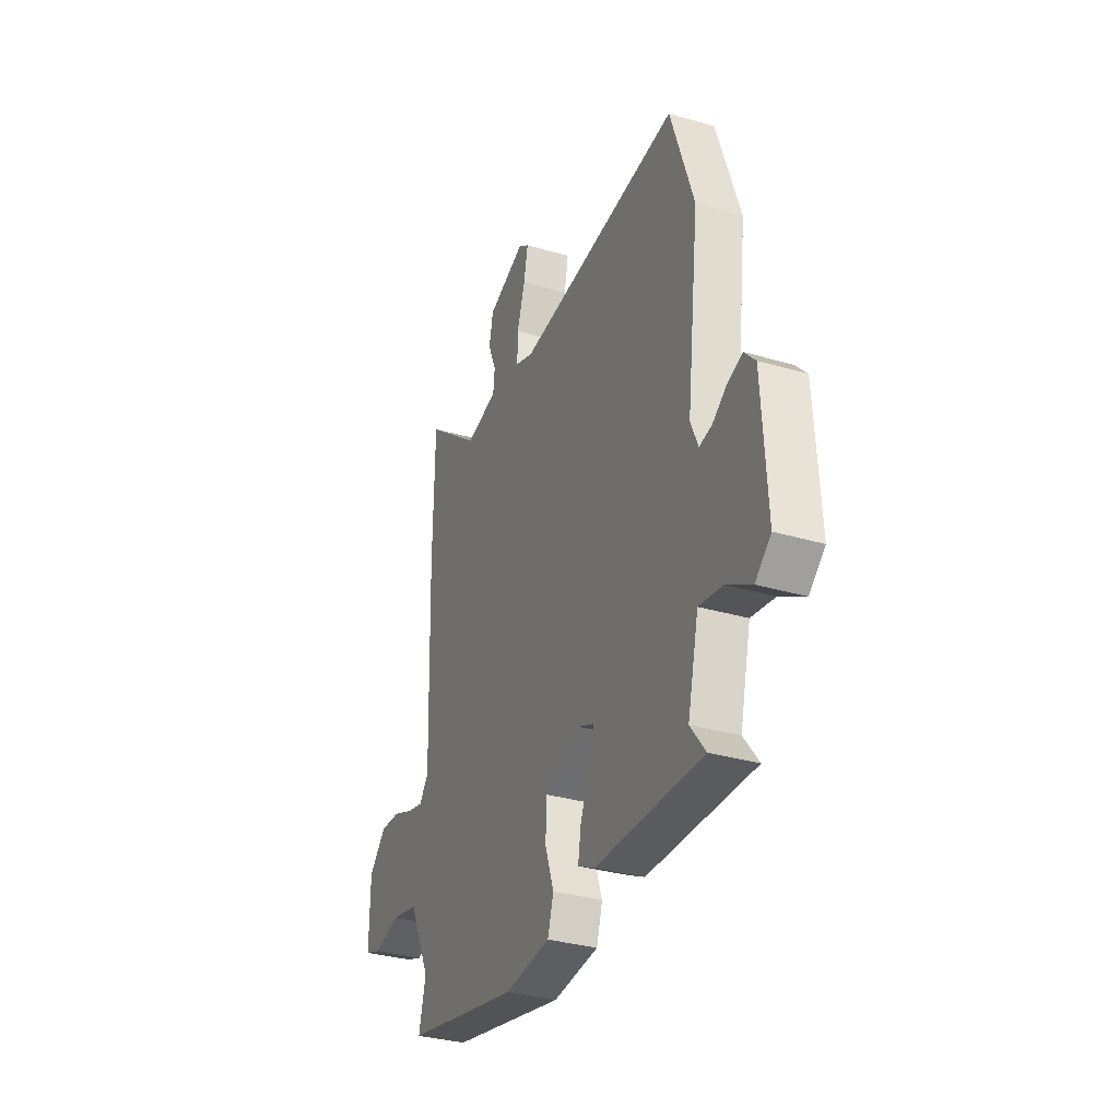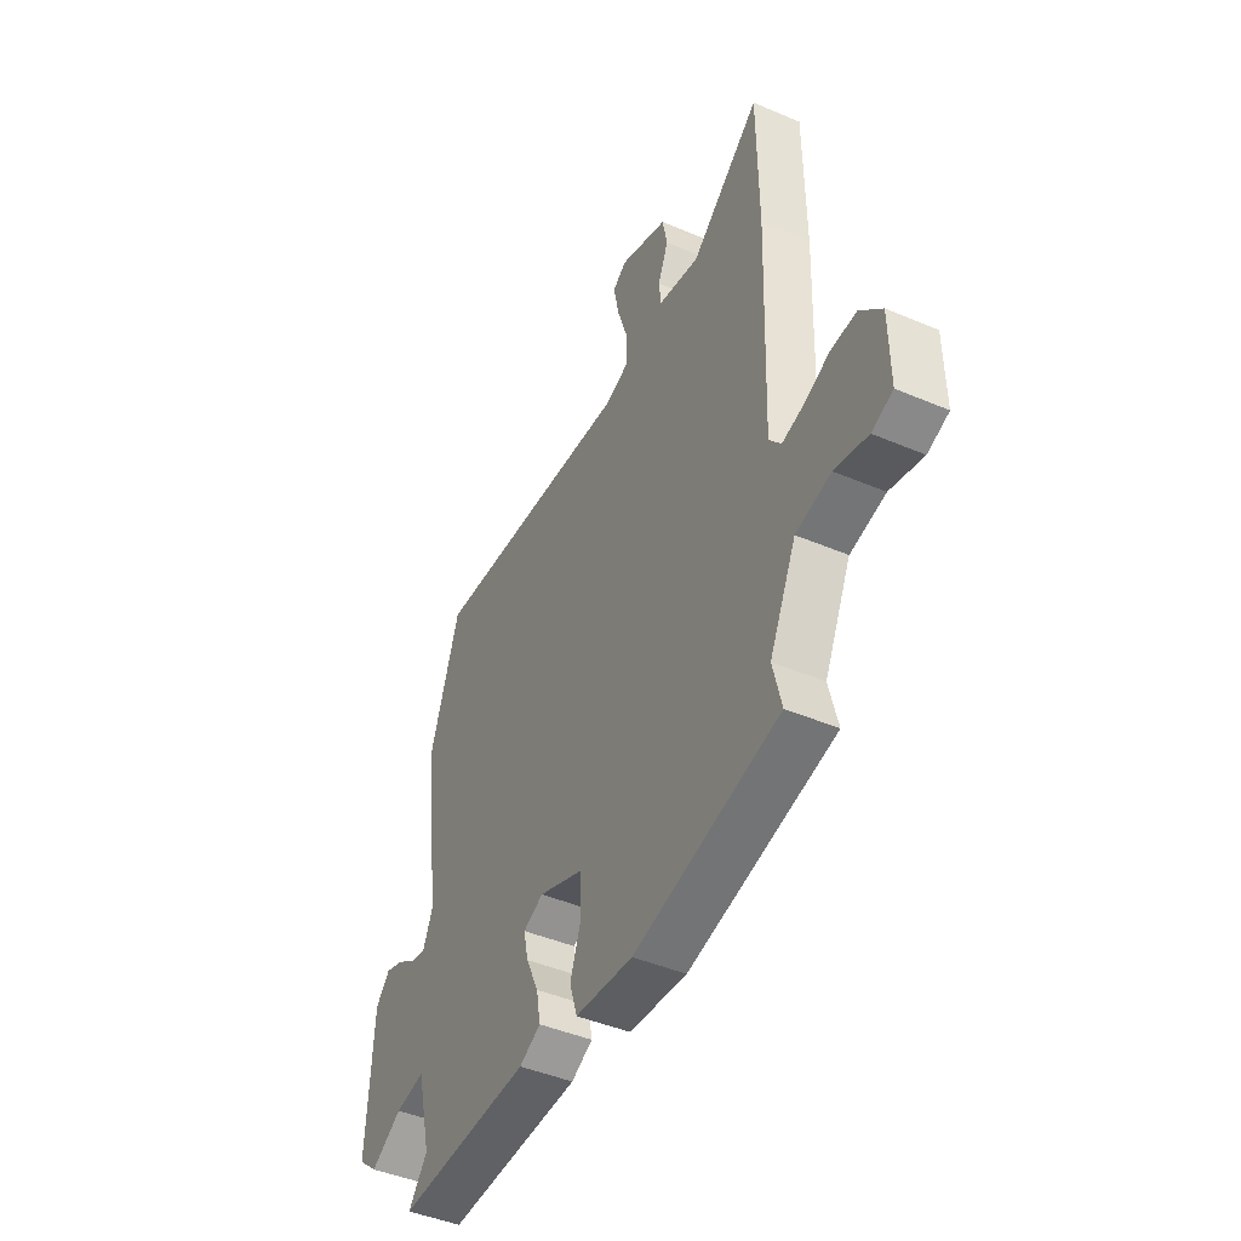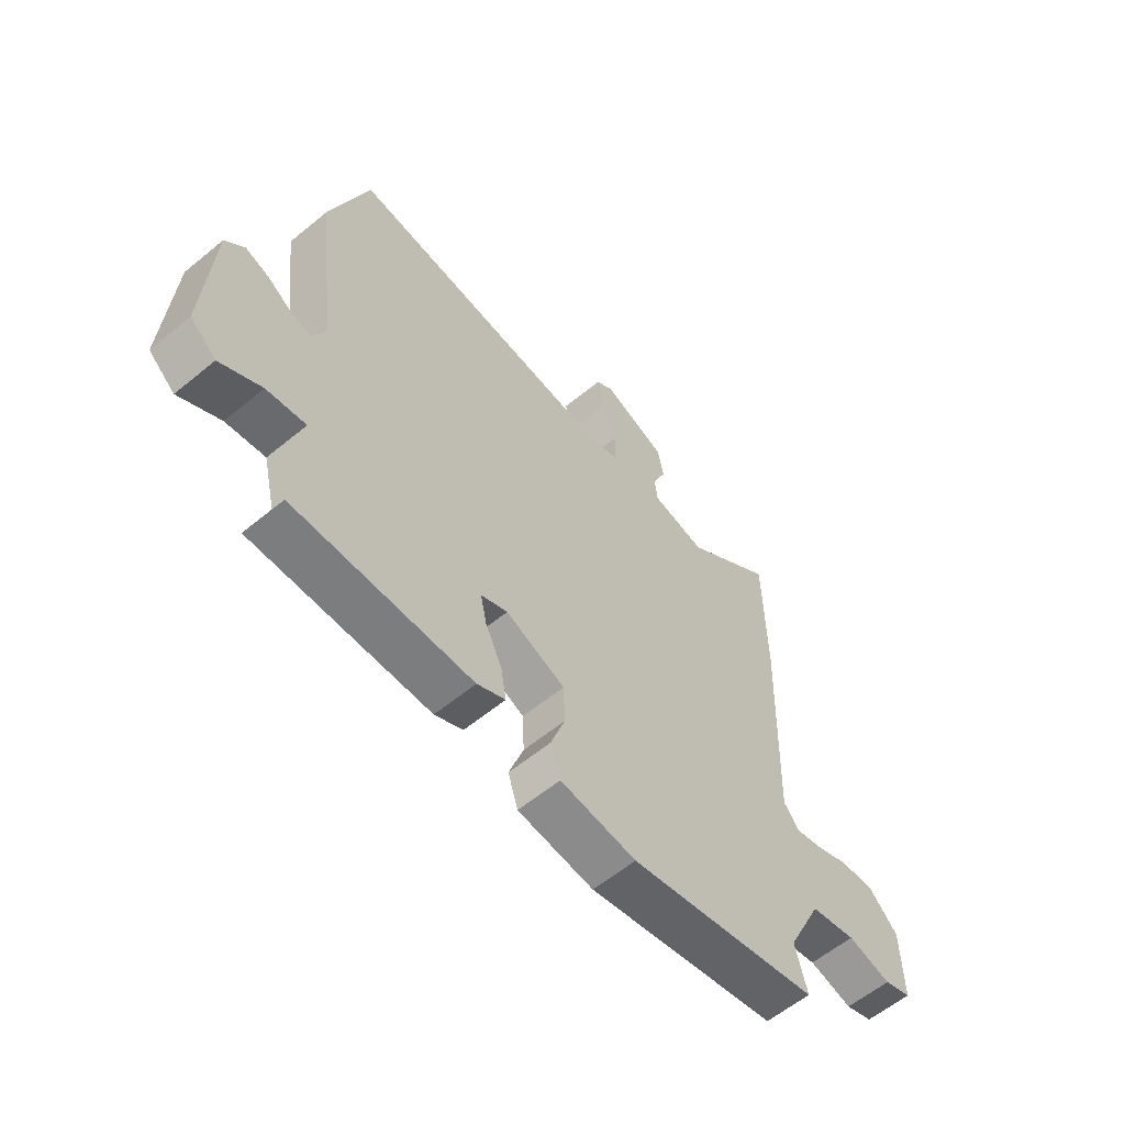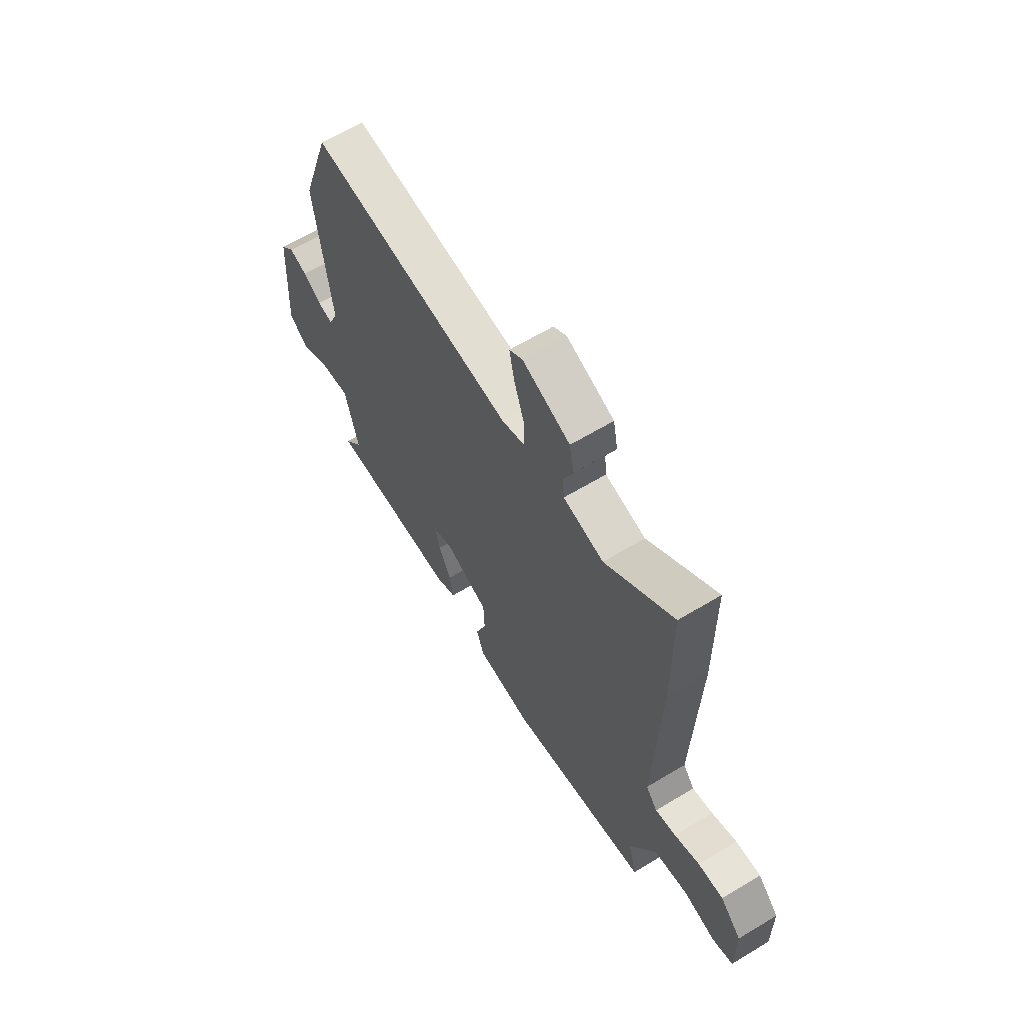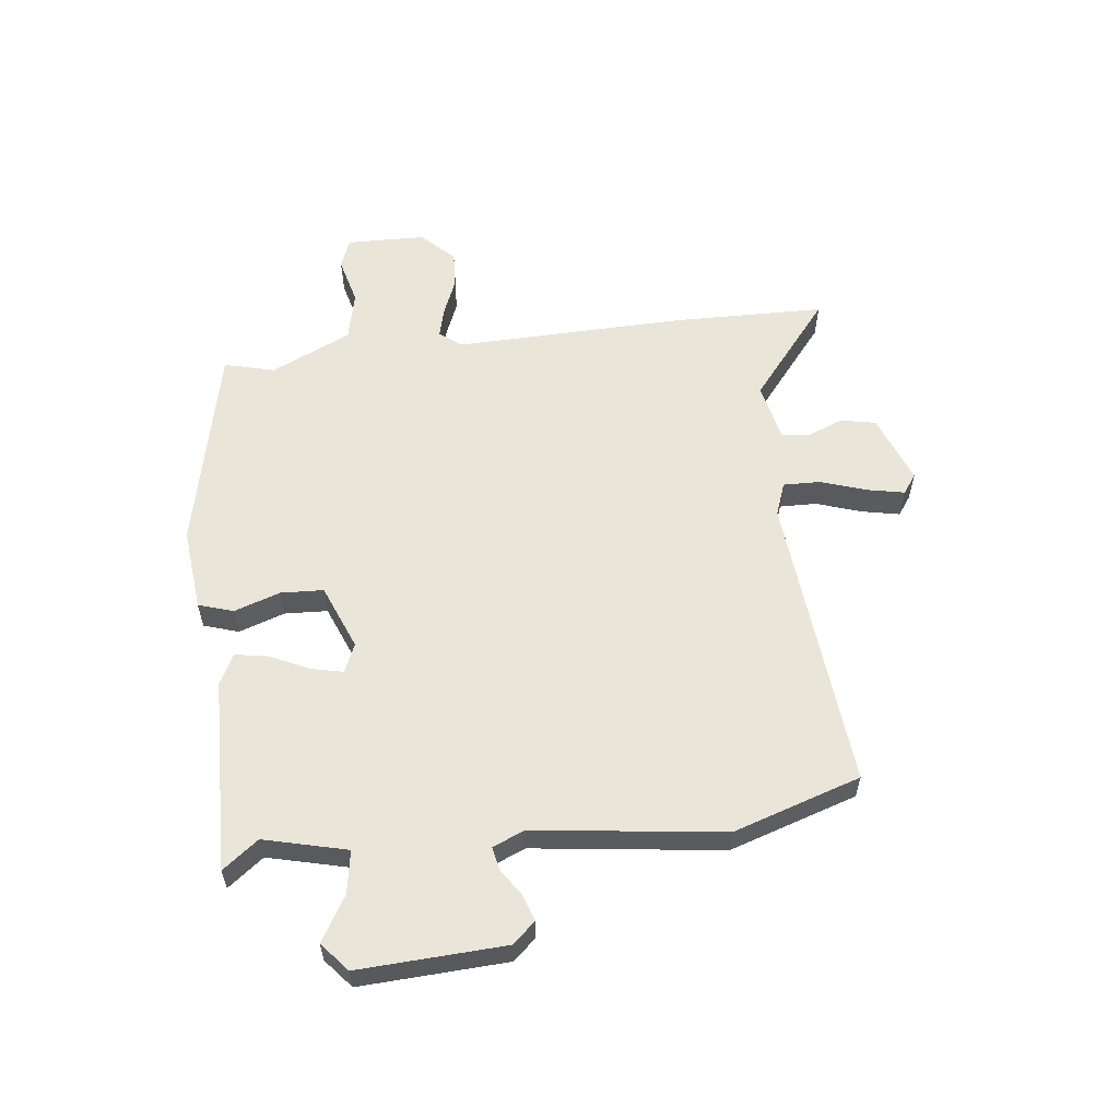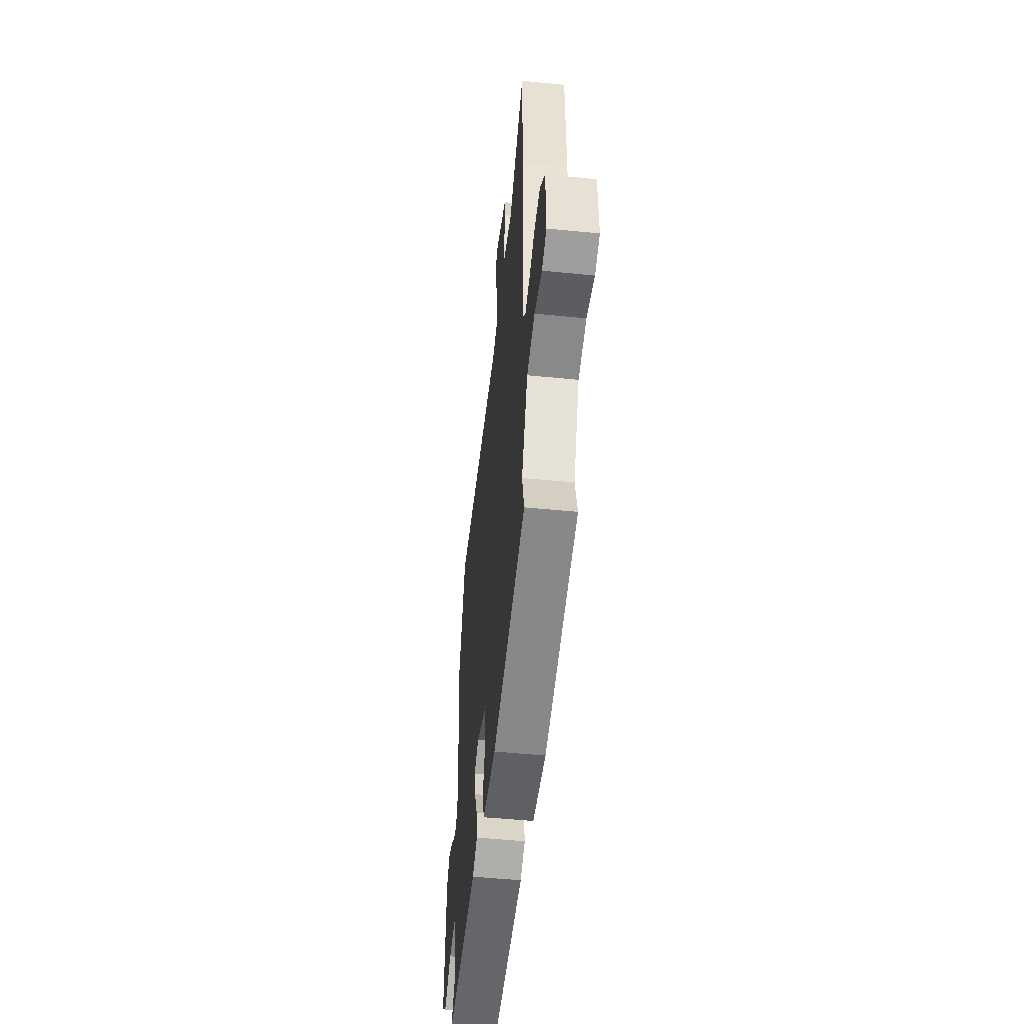
<metadata>
{"format":"obj","ext":"obj","renderer":"f3d","projection":"perspective","resolution":1024,"background":"white","views":[{"elev":-32.8,"azim":-112.1,"up":"+Z"},{"elev":-45.0,"azim":63.8,"up":"+Z"},{"elev":-59.6,"azim":-49.8,"up":"+Z"},{"elev":63.8,"azim":58.7,"up":"+Z"},{"elev":57.8,"azim":-96.3,"up":"+Y"},{"elev":-51.0,"azim":83.8,"up":"+Z"}]}
</metadata>
<code>
v -0.524 0.07 -0.462
v -0.476 0.07 -0.4
v -0.511 0.07 -0.254
v -0.586 0.07 -0.266
v -0.665 0.07 -0.312
v -0.715 0.07 -0.269
v -0.7 0.07 -0.012
v -0.664 0.07 0.027
v -0.618 0.07 0.011
v -0.571 0.07 -0.021
v -0.531 0.07 -0.029
v -0.507 0.07 0.027
v -0.547 0.07 0.359
v -0.473 0.07 0.582
v 0.053 0.07 0.531
v 0.112 0.07 0.552
v 0.111 0.07 0.617
v 0.085 0.07 0.697
v 0.072 0.07 0.763
v 0.106 0.07 0.787
v 0.228 0.07 0.74
v 0.24 0.07 0.678
v 0.214 0.07 0.616
v 0.219 0.07 0.567
v 0.323 0.07 0.544
v 0.498 0.07 0.683
v 0.501 0.07 0.416
v 0.488 0.07 0.009
v 0.518 0.07 -0.029
v 0.571 0.07 -0.016
v 0.636 0.07 0.01
v 0.701 0.07 0.013
v 0.756 0.07 -0.044
v 0.758 0.07 -0.183
v 0.705 0.07 -0.202
v 0.622 0.07 -0.18
v 0.534 0.07 -0.199
v 0.467 0.07 -0.339
v 0.489 0.07 -0.428
v 0.122 0.07 -0.505
v -0.024 0.07 -0.489
v -0.043 0.07 -0.428
v -0.015 0.07 -0.347
v -0.018 0.07 -0.272
v -0.132 0.07 -0.225
v -0.183 0.07 -0.247
v -0.171 0.07 -0.302
v -0.139 0.07 -0.371
v -0.129 0.07 -0.43
v -0.183 0.07 -0.457
v -0.524 0 -0.462
v -0.476 0 -0.4
v -0.511 0 -0.254
v -0.586 0 -0.266
v -0.665 0 -0.312
v -0.715 0 -0.269
v -0.7 0 -0.012
v -0.664 0 0.027
v -0.618 0 0.011
v -0.571 0 -0.021
v -0.531 0 -0.029
v -0.507 0 0.027
v -0.547 0 0.359
v -0.473 0 0.582
v 0.053 0 0.531
v 0.112 0 0.552
v 0.111 0 0.617
v 0.085 0 0.697
v 0.072 0 0.763
v 0.106 0 0.787
v 0.228 0 0.74
v 0.24 0 0.678
v 0.214 0 0.616
v 0.219 0 0.567
v 0.323 0 0.544
v 0.498 0 0.683
v 0.501 0 0.416
v 0.488 0 0.009
v 0.518 0 -0.029
v 0.571 0 -0.016
v 0.636 0 0.01
v 0.701 0 0.013
v 0.756 0 -0.044
v 0.758 0 -0.183
v 0.705 0 -0.202
v 0.622 0 -0.18
v 0.534 0 -0.199
v 0.467 0 -0.339
v 0.489 0 -0.428
v 0.122 0 -0.505
v -0.024 0 -0.489
v -0.043 0 -0.428
v -0.015 0 -0.347
v -0.018 0 -0.272
v -0.132 0 -0.225
v -0.183 0 -0.247
v -0.171 0 -0.302
v -0.139 0 -0.371
v -0.129 0 -0.43
v -0.183 0 -0.457
f 50 1 2
f 49 50 2
f 48 49 2
f 47 48 2
f 46 47 2 3
f 45 46 3
f 41 42 43
f 40 41 43
f 39 40 43
f 38 39 43
f 37 38 43 44
f 36 37 44 45
f 34 35 36
f 33 34 36
f 32 33 36
f 31 32 36
f 30 31 36
f 29 30 36 45
f 25 26 27 28
f 24 25 28
f 21 22 23
f 20 21 23
f 19 20 23
f 18 19 23
f 17 18 23
f 16 17 23 24
f 15 16 24 28
f 28 29 45
f 15 28 45
f 14 15 45
f 13 14 45
f 12 13 45
f 8 9 10
f 7 8 10
f 6 7 10
f 5 6 10
f 4 5 10
f 3 4 10 11
f 3 11 12 45
f 52 51 100
f 52 100 99
f 52 99 98
f 52 98 97
f 53 52 97 96
f 53 96 95
f 93 92 91
f 93 91 90
f 93 90 89
f 93 89 88
f 94 93 88 87
f 95 94 87 86
f 86 85 84
f 86 84 83
f 86 83 82
f 86 82 81
f 86 81 80
f 95 86 80 79
f 78 77 76 75
f 78 75 74
f 73 72 71
f 73 71 70
f 73 70 69
f 73 69 68
f 73 68 67
f 74 73 67 66
f 78 74 66 65
f 95 79 78
f 95 78 65
f 95 65 64
f 95 64 63
f 95 63 62
f 60 59 58
f 60 58 57
f 60 57 56
f 60 56 55
f 60 55 54
f 61 60 54 53
f 95 62 61 53
f 1 51 52 2
f 2 52 53 3
f 3 53 54 4
f 4 54 55 5
f 5 55 56 6
f 6 56 57 7
f 7 57 58 8
f 8 58 59 9
f 9 59 60 10
f 10 60 61 11
f 11 61 62 12
f 12 62 63 13
f 13 63 64 14
f 14 64 65 15
f 15 65 66 16
f 16 66 67 17
f 17 67 68 18
f 18 68 69 19
f 19 69 70 20
f 20 70 71 21
f 21 71 72 22
f 22 72 73 23
f 23 73 74 24
f 24 74 75 25
f 25 75 76 26
f 26 76 77 27
f 27 77 78 28
f 28 78 79 29
f 29 79 80 30
f 30 80 81 31
f 31 81 82 32
f 32 82 83 33
f 33 83 84 34
f 34 84 85 35
f 35 85 86 36
f 36 86 87 37
f 37 87 88 38
f 38 88 89 39
f 39 89 90 40
f 40 90 91 41
f 41 91 92 42
f 42 92 93 43
f 43 93 94 44
f 44 94 95 45
f 45 95 96 46
f 46 96 97 47
f 47 97 98 48
f 48 98 99 49
f 49 99 100 50
f 50 100 51 1

</code>
